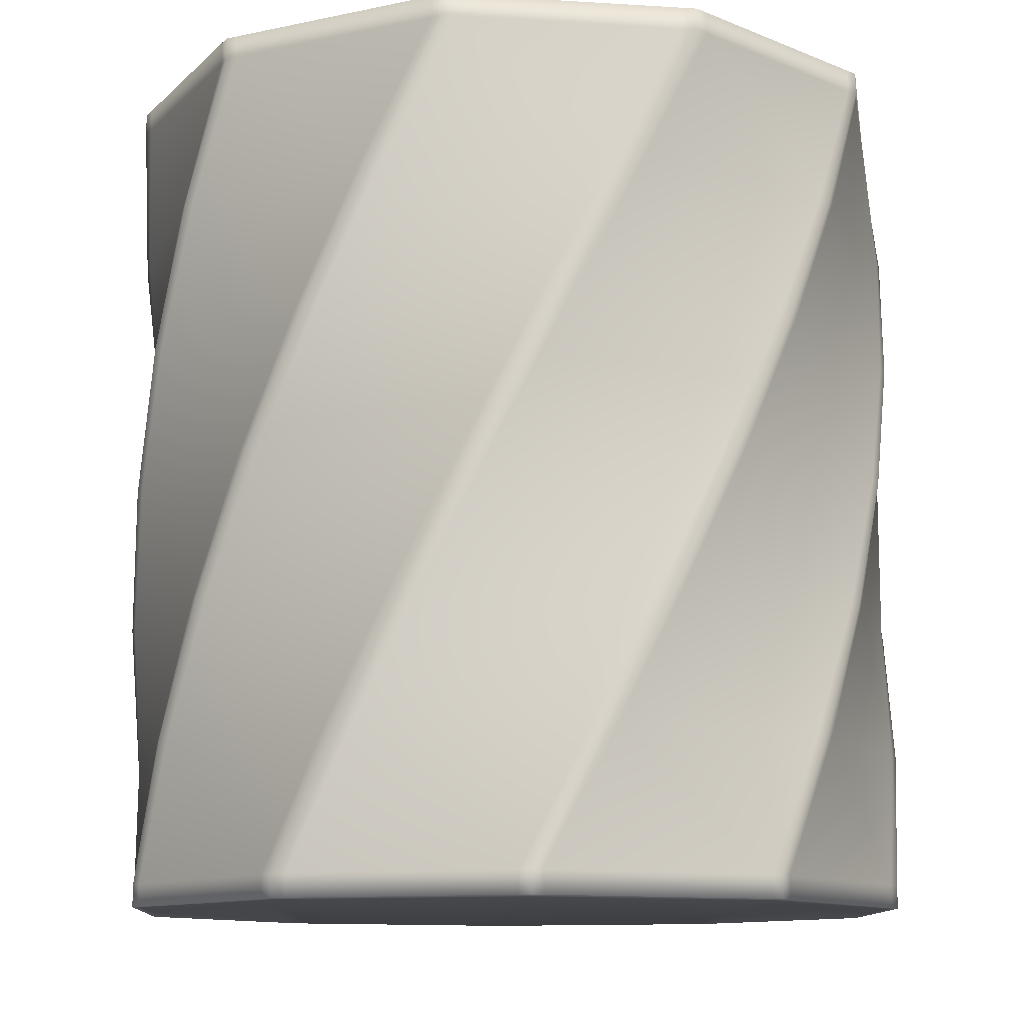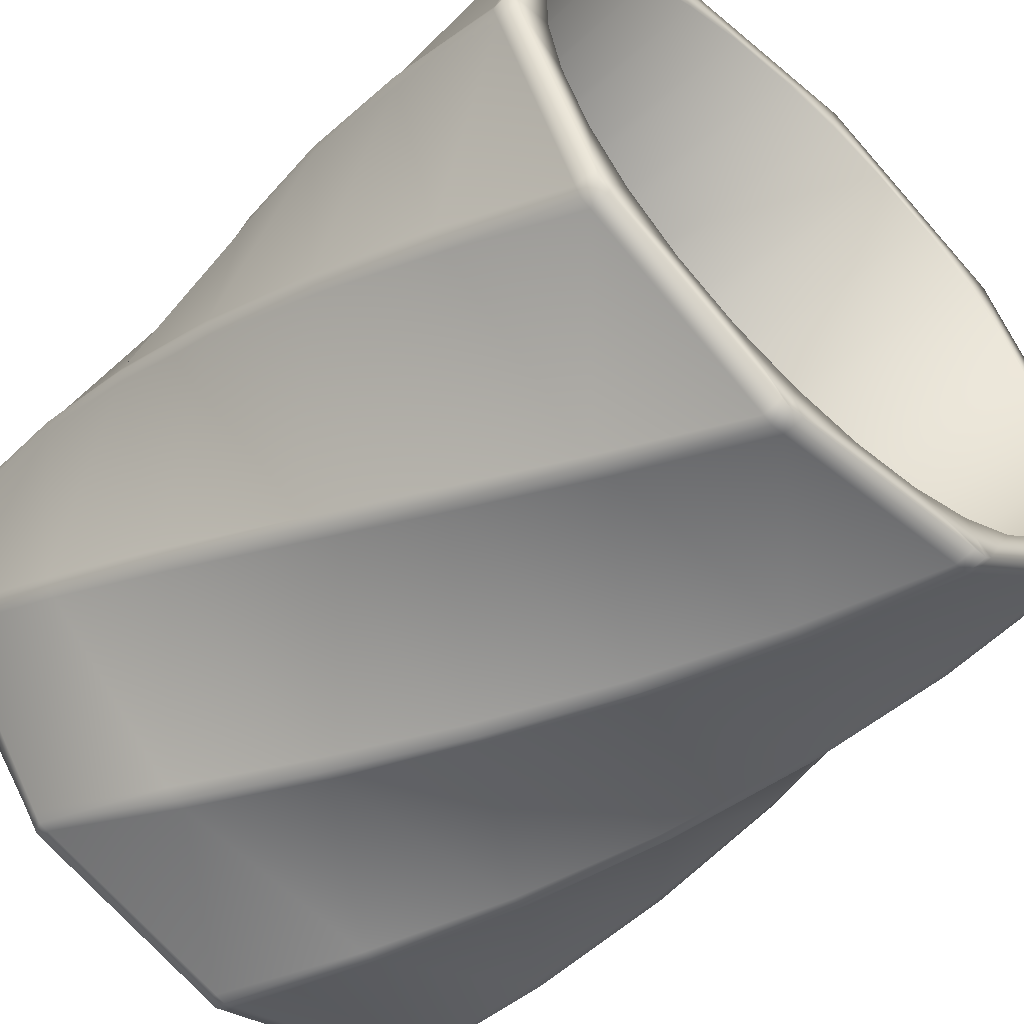
<metadata>
{"format":"obj","ext":"obj","renderer":"f3d","projection":"perspective","resolution":1024,"background":"white","views":[{"elev":-11.3,"azim":-2.6,"up":"+Y"},{"elev":-55.8,"azim":137.1,"up":"+Z"}]}
</metadata>
<code>
o Cup_3_Cylinder.003
v 2.7e-05 0.000256 0.04702
v 0.03609 0.1003 0.02072
v -0.0276 0.000256 0.03804
v 0.01703 0.1003 0.03798
v -0.04467 0.000256 0.01454
v -0.008527 0.1003 0.04073
v -0.04337 0.001294 -0.01504
v -0.03083 0.1003 0.02794
v -0.02679 0.001294 -0.03785
v -0.04135 0.1003 0.004485
v 2.6e-05 0.001294 -0.04657
v -0.03607 0.1003 -0.02068
v 0.02684 0.001294 -0.03785
v -0.01701 0.1003 -0.03793
v 0.04342 0.001294 -0.01504
v 0.008545 0.1003 -0.04069
v 0.04473 0.000256 0.01454
v 0.03085 0.1003 -0.0279
v 0.02765 0.000256 0.03804
v 0.04137 0.1003 -0.004439
v 2.7e-05 0.002859 0.04702
v 0.04073 0.09765 0.02352
v 0.01914 0.09765 0.04295
v -0.0276 0.002859 0.03804
v -0.009745 0.09765 0.04599
v -0.04467 0.002859 0.01454
v -0.0349 0.09765 0.03147
v -0.04467 0.002859 -0.01451
v -0.04672 0.09765 0.00493
v -0.0276 0.002859 -0.03801
v -0.04068 0.09765 -0.02348
v 2.7e-05 0.002859 -0.04698
v -0.01909 0.09765 -0.04292
v 0.02765 0.002859 -0.03801
v 0.009799 0.09765 -0.04596
v 0.04473 0.002859 -0.01451
v 0.03495 0.09765 -0.03143
v 0.04473 0.002859 0.01454
v 0.04677 0.09765 -0.004895
v 0.02765 0.002859 0.03804
v 0.01914 0.1003 0.04295
v 0.04073 0.1003 0.02352
v -0.009745 0.1003 0.04599
v -0.0349 0.1003 0.03147
v -0.04672 0.1003 0.00493
v -0.04068 0.1003 -0.02348
v -0.01909 0.1003 -0.04292
v 0.009799 0.1003 -0.04596
v 0.03495 0.1003 -0.03143
v 0.04677 0.1003 -0.004895
v 0.01642 0.002799 0.03825
v 0.03575 0.002799 0.0213
v -0.009183 0.002799 0.04059
v -0.03127 0.002799 0.02744
v -0.04141 0.002799 0.003817
v -0.03573 0.002799 -0.02125
v -0.0164 0.002799 -0.0382
v 0.009201 0.002799 -0.04055
v 0.03129 0.002799 -0.02739
v 0.04143 0.002799 -0.003772
v -0.03884 0.01011 -0.01484
v -0.02268 0.01011 -0.03484
v -0.002124 0.01011 0.04156
v -0.02613 0.01011 0.03238
v 0.04018 0.01011 -0.01079
v 0.03886 0.01011 0.01489
v 0.002142 0.01011 -0.04152
v -0.04016 0.01011 0.01083
v 0.0227 0.01011 0.03488
v 0.02615 0.01011 -0.03233
v 0.008188 0.01866 0.0463
v 0.0161 0.03446 0.04418
v 0.02353 0.05026 0.04072
v 0.03024 0.06606 0.03602
v 0.03603 0.08185 0.03023
v 0.0114 0.08185 0.04562
v 0.003305 0.06606 0.0469
v -0.004886 0.05026 0.04676
v -0.01293 0.03446 0.0452
v -0.02058 0.01866 0.04226
v -0.01758 0.08185 0.0436
v -0.02488 0.06606 0.03988
v -0.03142 0.05026 0.03494
v -0.03701 0.03446 0.02895
v -0.04147 0.01866 0.02208
v -0.03983 0.08185 0.02492
v -0.04355 0.06606 0.01762
v -0.04595 0.05026 0.009789
v -0.04694 0.03446 0.001658
v -0.04652 0.01866 -0.006524
v -0.04686 0.08185 -0.003261
v -0.04558 0.06606 -0.01135
v -0.04291 0.05026 -0.0191
v -0.03894 0.03446 -0.02627
v -0.03378 0.01866 -0.03263
v -0.03598 0.08185 -0.03019
v -0.03018 0.06606 -0.03599
v -0.02347 0.05026 -0.04069
v -0.01605 0.03446 -0.04415
v -0.008134 0.01866 -0.04627
v -0.01134 0.08185 -0.04559
v -0.003252 0.06606 -0.04687
v 0.00494 0.05026 -0.04673
v 0.01298 0.03446 -0.04516
v 0.02063 0.01866 -0.04223
v 0.01763 0.08185 -0.04356
v 0.02493 0.06606 -0.03984
v 0.03148 0.05026 -0.03491
v 0.03706 0.03446 -0.02892
v 0.04153 0.01866 -0.02205
v 0.03988 0.08185 -0.02489
v 0.0436 0.06606 -0.01759
v 0.046 0.05026 -0.009755
v 0.047 0.03446 -0.001623
v 0.04657 0.01866 0.006558
v 0.04691 0.08185 0.003296
v 0.04563 0.06606 0.01139
v 0.04296 0.05026 0.01913
v 0.03899 0.03446 0.0263
v 0.03384 0.01866 0.03267
v 0.02784 0.001294 -0.03649
v 0.04245 0.001294 -0.01637
v 0.008117 0.1003 -0.04578
v -0.01736 0.1003 -0.0431
v 0.04373 0.000256 0.01591
v 0.02868 0.000256 0.03663
v 0.04606 0.1003 -0.006487
v 0.03564 0.1003 -0.02989
v 0.04373 0.002859 0.01591
v 0.02868 0.002859 0.03663
v 0.03564 0.09765 -0.02989
v 0.04606 0.09765 -0.006487
v 0.02868 0.002859 -0.0366
v 0.04373 0.002859 -0.01588
v -0.01736 0.09765 -0.0431
v 0.008117 0.09765 -0.04578
v -0.000106 0.1003 -0.04157
v -0.008751 0.1003 -0.04064
v 0.03953 0.1003 -0.01294
v 0.03598 0.1003 -0.02088
v 0.000565 0.002799 -0.04157
v -0.008095 0.002799 -0.04078
v 0.03974 0.002799 -0.0123
v 0.03631 0.002799 -0.02029
v 0.03231 0.01011 -0.02619
v 0.03705 0.01011 -0.0189
v -0.01494 0.01011 -0.0388
v -0.006542 0.01011 -0.04106
v 0.02188 0.01866 -0.04102
v 0.04031 0.01866 -0.02322
v 0.01443 0.03446 -0.04419
v 0.03566 0.03446 -0.02986
v 0.006531 0.05026 -0.04602
v 0.02993 0.05026 -0.0356
v -0.001562 0.06606 -0.04645
v 0.02329 0.06606 -0.04025
v -0.009606 0.08185 -0.04546
v 0.01595 0.08185 -0.04368
v 0.04583 0.01866 0.008078
v 0.0346 0.01866 0.0311
v 0.04653 0.03446 3e-06
v 0.03947 0.03446 0.02463
v 0.04582 0.05026 -0.008073
v 0.04315 0.05026 0.0174
v 0.04372 0.06606 -0.0159
v 0.04551 0.06606 0.00965
v 0.04029 0.08185 -0.02325
v 0.04649 0.08185 0.001606
v -0.04467 0.000256 0.01303
v -0.04467 0.000256 -0.01318
v -0.03376 0.1003 0.03213
v -0.01106 0.1003 0.04523
v 0.04473 0.000256 -0.01318
v 0.04473 0.000256 0.01303
v 0.03364 0.1003 -0.03219
v 0.01094 0.1003 -0.04529
v 0.04473 0.002859 -0.01318
v 0.04473 0.002859 0.01303
v 0.01094 0.09765 -0.04529
v 0.03364 0.09765 -0.03219
v -0.04467 0.002859 0.01303
v -0.04467 0.002859 -0.01318
v -0.01106 0.09765 0.04523
v -0.03376 0.09765 0.03213
v -0.02435 0.1003 0.03374
v -0.01681 0.1003 0.03807
v 0.02437 0.1003 -0.0337
v 0.01682 0.1003 -0.03802
v -0.02489 0.002799 0.03334
v -0.01742 0.002799 0.03779
v 0.02491 0.002799 -0.0333
v 0.01743 0.002799 -0.03775
v -0.01433 0.002799 -0.03669
v 0.0386 0.002799 -0.006125
v -0.03293 0.002799 -0.01901
v 0.0325 0.002799 0.01877
v -0.03894 0.002799 0.005935
v 0.014 0.002799 0.0365
v -0.0276 0.000256 -0.03454
v -0.0276 0.000256 0.03408
v 2.7e-05 0.000256 -0.0427
v 2.7e-05 0.000256 0.04212
v 0.02765 0.000256 -0.03454
v 0.02765 0.000256 0.03408
v 0.01073 0.01011 -0.04017
v 0.01885 0.01011 -0.03706
v -0.01071 0.01011 0.04021
v -0.01884 0.01011 0.03711
v -0.04174 0.01866 0.02059
v -0.04629 0.01866 -0.005221
v -0.03753 0.03446 0.02753
v -0.04649 0.03446 0.0029
v -0.03218 0.05026 0.03363
v -0.04528 0.05026 0.01093
v -0.02585 0.06606 0.03871
v -0.0427 0.06606 0.01864
v -0.01874 0.08185 0.04262
v -0.03882 0.08185 0.02577
v 0.04176 0.01866 -0.02074
v 0.04631 0.01866 0.005067
v 0.03752 0.03446 -0.02768
v 0.04648 0.03446 -0.003046
v 0.03214 0.05026 -0.03377
v 0.04524 0.05026 -0.01107
v 0.02578 0.06606 -0.03883
v 0.04263 0.06606 -0.01875
v 0.01865 0.08185 -0.04271
v 0.03873 0.08185 -0.02586
v 0.02868 0.000256 -0.03326
v 0.02868 0.000256 0.03281
v 0.04373 0.000256 -0.01443
v 0.04373 0.000256 0.01425
v 0.008348 0.002799 -0.04013
v 0.03047 0.002799 -0.02736
v -0.01289 0.002799 -0.03691
v 0.03809 0.002799 -0.007477
v 0.001285 0.001294 -0.04616
v 0.0256 0.001294 -0.03826
v -0.02009 0.1003 -0.04202
v -0.03966 0.1003 -0.0244
v 0.02638 0.000256 0.03846
v 0.001323 0.000256 0.0466
v 0.04101 0.1003 0.02218
v 0.04649 0.1003 -0.003583
v 0.02638 0.002859 0.03846
v 0.001323 0.002859 0.0466
v 0.04649 0.09765 -0.003583
v 0.04101 0.09765 0.02218
v 0.001323 0.002859 -0.04656
v 0.02638 0.002859 -0.03842
v -0.03966 0.09765 -0.0244
v -0.02009 0.09765 -0.04202
v -0.02453 0.1003 -0.03356
v -0.03098 0.1003 -0.02773
v 0.03961 0.1003 0.01277
v 0.04139 0.1003 0.004257
v -0.02399 0.002799 -0.03395
v -0.03053 0.002799 -0.02822
v 0.03939 0.002799 0.01341
v 0.04132 0.002799 0.004923
v 0.04155 0.01011 -0.002199
v 0.0411 0.01011 0.006486
v -0.0349 0.01011 -0.0226
v -0.02944 0.01011 -0.02936
v -0.006785 0.01866 -0.04608
v 0.0193 0.01866 -0.04241
v -0.01469 0.03446 -0.0442
v 0.01164 0.03446 -0.04512
v -0.02214 0.05026 -0.04097
v 0.003627 0.05026 -0.04645
v -0.02892 0.06606 -0.0365
v -0.004496 0.06606 -0.04637
v -0.03482 0.08185 -0.03092
v -0.01248 0.08185 -0.04487
v 0.03265 0.01866 0.0333
v 0.009392 0.01866 0.04566
v 0.03793 0.03446 0.02713
v 0.01718 0.03446 0.04334
v 0.04207 0.05026 0.02013
v 0.02444 0.05026 0.03971
v 0.04492 0.06606 0.01253
v 0.03096 0.06606 0.03487
v 0.04641 0.08185 0.00454
v 0.03654 0.08185 0.02897
v 0.001323 0.000256 0.04174
v 0.02638 0.000256 0.03445
v 0.001323 0.000256 -0.04232
v 0.02638 0.000256 -0.03492
v 0.03832 0.002799 -0.004975
v 0.03279 0.002799 0.0176
v -0.01519 0.002799 -0.03587
v -0.03206 0.002799 -0.01984
v -0.001422 0.000256 0.04655
v -0.02607 0.000256 0.03854
v 0.02034 0.1003 0.04188
v 0.0396 0.1003 0.02454
v -0.02531 0.001294 -0.03834
v -0.00138 0.001294 -0.04611
v -0.04099 0.1003 -0.02199
v -0.04638 0.1003 0.003358
v -0.02607 0.002859 -0.0385
v -0.001422 0.002859 -0.04651
v -0.04638 0.09765 0.003358
v -0.04099 0.09765 -0.02199
v -0.001422 0.002859 0.04655
v -0.02607 0.002859 0.03854
v 0.0396 0.09765 0.02454
v 0.02034 0.09765 0.04188
v 0.02455 0.1003 0.03361
v 0.031 0.1003 0.02777
v -0.03959 0.1003 -0.01272
v -0.04137 0.1003 -0.004211
v 0.02401 0.002799 0.034
v 0.03055 0.002799 0.02827
v -0.03938 0.002799 -0.01336
v -0.0413 0.002799 -0.004878
v -0.04153 0.01011 0.002244
v -0.04108 0.01011 -0.006441
v 0.03492 0.01011 0.02264
v 0.02945 0.01011 0.02941
v 0.006679 0.01866 0.04609
v -0.01898 0.01866 0.04248
v 0.01458 0.03446 0.04424
v -0.01132 0.03446 0.04514
v 0.02204 0.05026 0.04104
v -0.003314 0.05026 0.04643
v 0.02882 0.06606 0.03659
v 0.004796 0.06606 0.0463
v 0.03474 0.08185 0.03104
v 0.01276 0.08185 0.04477
v -0.03236 0.01866 -0.03339
v -0.00948 0.01866 -0.04555
v -0.03767 0.03446 -0.02725
v -0.01725 0.03446 -0.04321
v -0.04183 0.05026 -0.02029
v -0.02449 0.05026 -0.03955
v -0.04473 0.06606 -0.01272
v -0.03099 0.06606 -0.03469
v -0.04626 0.08185 -0.004752
v -0.03655 0.08185 -0.02878
v -0.02607 0.000256 0.03452
v -0.001422 0.000256 0.04169
v -0.02607 0.000256 -0.035
v -0.001422 0.000256 -0.04228
v 0.03153 0.002799 0.0197
v 0.01502 0.002799 0.03552
v -0.03325 0.002799 -0.0177
v -0.03861 0.002799 0.004555
v -0.02876 0.000256 0.03644
v -0.04386 0.000256 0.01566
v -0.008367 0.1003 0.04584
v 0.01717 0.1003 0.04316
v -0.04258 0.001294 -0.01613
v -0.02792 0.001294 -0.0363
v -0.04591 0.1003 0.006742
v -0.03546 0.1003 0.0302
v -0.04386 0.002859 -0.01563
v -0.02876 0.002859 -0.0364
v -0.03546 0.09765 0.0302
v -0.04591 0.09765 0.006742
v -0.02876 0.002859 0.03644
v -0.04386 0.002859 0.01566
v 0.01717 0.09765 0.04316
v -0.008367 0.09765 0.04584
v 0.000123 0.1003 0.04162
v 0.008769 0.1003 0.04069
v -0.03952 0.1003 0.01299
v -0.03596 0.1003 0.02092
v -0.000547 0.002799 0.04162
v 0.008113 0.002799 0.04082
v -0.03972 0.002799 0.01235
v -0.03629 0.002799 0.02034
v 0.01496 0.01011 0.03884
v 0.00656 0.01011 0.0411
v -0.03229 0.01011 0.02624
v -0.03703 0.01011 0.01895
v -0.022 0.01866 0.04088
v -0.04047 0.01866 0.02304
v -0.01457 0.03446 0.04409
v -0.03586 0.03446 0.02973
v -0.006698 0.05026 0.04595
v -0.03016 0.05026 0.03551
v 0.001381 0.06606 0.04642
v -0.02354 0.06606 0.04021
v 0.009419 0.08185 0.04548
v -0.0162 0.08185 0.04369
v -0.04591 0.01866 -0.007769
v -0.03465 0.01866 -0.03085
v -0.04656 0.03446 0.000326
v -0.03948 0.03446 -0.02436
v -0.0458 0.05026 0.008412
v -0.04312 0.05026 -0.01713
v -0.04365 0.06606 0.01624
v -0.04544 0.06606 -0.009375
v -0.04017 0.08185 0.02358
v -0.04638 0.08185 -0.001337
v -0.04386 0.000256 0.01403
v -0.02876 0.000256 0.03264
v -0.04386 0.000256 -0.0142
v -0.02876 0.000256 -0.03309
v 0.01237 0.002799 0.03676
v -0.008711 0.002799 0.04011
v -0.03834 0.002799 0.007484
v -0.03049 0.002799 0.02754
v -0.004122 0.1003 0.04373
v 0.01297 0.1003 0.04192
v -0.04271 0.1003 0.009864
v -0.03571 0.1003 0.02556
v 0.02244 0.1003 0.03774
v 0.0353 0.1003 0.02615
v -0.04029 0.1003 -0.01736
v -0.04388 0.1003 -0.000427
v -0.02231 0.1003 -0.03779
v -0.03532 0.1003 -0.02606
v 0.04031 0.1003 0.01748
v 0.04394 0.1003 0.000337
v -0.02905 0.1003 0.03293
v -0.01393 0.1003 0.04165
v 0.029 0.1003 -0.03294
v 0.01388 0.1003 -0.04166
v 0.004006 0.1003 -0.04368
v -0.01305 0.1003 -0.04187
v 0.0428 0.1003 -0.009713
v 0.03581 0.1003 -0.02538
v 0.04407 0.1003 -0.004667
v 0.0329 0.1003 -0.02966
v 0.009172 0.1003 -0.04332
v -0.01805 0.1003 -0.04043
v -0.03837 0.1003 -0.02208
v -0.04403 0.1003 0.004707
v -0.03286 0.1003 0.0297
v -0.009136 0.1003 0.04336
v 0.01809 0.1003 0.04047
v 0.03841 0.1003 0.02212
f 308 295 41 23
f 364 351 43 25
f 184 171 44 27
f 360 355 45 29
f 304 299 46 31
f 252 239 47 33
f 136 123 48 35
f 180 175 49 37
f 263 61 56 258
f 132 127 50 39
f 248 243 42 22
f 235 142 57 193
f 242 246 21 1
f 284 248 22 75
f 126 130 40 19
f 168 132 39 116
f 174 178 38 17
f 228 180 37 111
f 122 134 36 15
f 158 136 35 106
f 238 250 34 13
f 274 252 33 101
f 298 302 32 11
f 340 304 31 96
f 354 358 30 9
f 396 360 29 91
f 170 182 28 7
f 218 184 27 86
f 350 362 26 5
f 386 364 25 81
f 294 306 24 3
f 330 308 23 76
f 4 433 409 309
f 6 432 405 365
f 10 430 407 367
f 14 428 413 253
f 18 426 419 187
f 2 434 415 255
f 139 423 424 140
f 137 421 422 138
f 187 419 420 188
f 185 417 418 186
f 292 258 56 195
f 207 63 53 190
f 261 65 60 260
f 147 62 57 142
f 375 64 54 372
f 319 66 52 314
f 205 67 58 192
f 317 68 55 316
f 373 69 51 370
f 145 70 59 144
f 348 316 55 197
f 404 372 54 189
f 400 354 9 199
f 344 298 11 201
f 288 238 13 203
f 231 122 15 173
f 140 18 70 145
f 366 4 69 373
f 312 10 68 317
f 188 16 67 205
f 310 2 66 319
f 368 8 64 375
f 138 14 62 147
f 256 20 65 261
f 186 6 63 207
f 254 12 61 263
f 306 322 80 24
f 322 324 79 80
f 324 326 78 79
f 326 328 77 78
f 328 330 76 77
f 362 378 85 26
f 378 380 84 85
f 380 382 83 84
f 382 384 82 83
f 384 386 81 82
f 182 210 90 28
f 210 212 89 90
f 212 214 88 89
f 214 216 87 88
f 216 218 86 87
f 358 388 95 30
f 388 390 94 95
f 390 392 93 94
f 392 394 92 93
f 394 396 91 92
f 302 332 100 32
f 332 334 99 100
f 334 336 98 99
f 336 338 97 98
f 338 340 96 97
f 250 266 105 34
f 266 268 104 105
f 268 270 103 104
f 270 272 102 103
f 272 274 101 102
f 134 150 110 36
f 150 152 109 110
f 152 154 108 109
f 154 156 107 108
f 156 158 106 107
f 178 220 115 38
f 220 222 114 115
f 222 224 113 114
f 224 226 112 113
f 226 228 111 112
f 130 160 120 40
f 160 162 119 120
f 162 164 118 119
f 164 166 117 118
f 166 168 116 117
f 246 276 71 21
f 276 278 72 71
f 278 280 73 72
f 280 282 74 73
f 282 284 75 74
f 112 111 167 165
f 165 167 168 166
f 113 112 165 163
f 163 165 166 164
f 114 113 163 161
f 161 163 164 162
f 115 114 161 159
f 159 161 162 160
f 38 115 159 129
f 129 159 160 130
f 102 101 157 155
f 155 157 158 156
f 103 102 155 153
f 153 155 156 154
f 104 103 153 151
f 151 153 154 152
f 105 104 151 149
f 149 151 152 150
f 34 105 149 133
f 133 149 150 134
f 16 137 148 67
f 137 138 147 148
f 20 139 146 65
f 139 140 145 146
f 203 13 121 229
f 229 121 122 231
f 65 146 143 60
f 146 145 144 143
f 67 148 141 58
f 148 147 142 141
f 255 415 416 256
f 253 413 414 254
f 311 411 412 312
f 309 409 410 310
f 101 33 135 157
f 157 135 136 158
f 13 34 133 121
f 121 133 134 122
f 111 37 131 167
f 167 131 132 168
f 17 38 129 125
f 125 129 130 126
f 192 58 141 233
f 233 141 142 235
f 37 49 128 131
f 131 128 127 132
f 33 47 124 135
f 135 124 123 136
f 144 234 236 143
f 234 233 235 236
f 59 191 234 144
f 191 192 233 234
f 126 230 232 125
f 230 229 231 232
f 19 204 230 126
f 204 203 229 230
f 107 106 227 225
f 225 227 228 226
f 108 107 225 223
f 223 225 226 224
f 109 108 223 221
f 221 223 224 222
f 110 109 221 219
f 219 221 222 220
f 36 110 219 177
f 177 219 220 178
f 82 81 217 215
f 215 217 218 216
f 83 82 215 213
f 213 215 216 214
f 84 83 213 211
f 211 213 214 212
f 85 84 211 209
f 209 211 212 210
f 26 85 209 181
f 181 209 210 182
f 8 185 208 64
f 185 186 207 208
f 18 187 206 70
f 187 188 205 206
f 125 232 174 17
f 232 231 173 174
f 241 286 204 19
f 286 288 203 204
f 293 342 202 1
f 342 344 201 202
f 349 398 200 3
f 398 400 199 200
f 369 402 190 53
f 402 404 189 190
f 313 346 198 51
f 346 348 197 198
f 70 206 191 59
f 206 205 192 191
f 64 208 189 54
f 208 207 190 189
f 259 290 196 52
f 290 292 195 196
f 367 407 408 368
f 365 405 406 366
f 81 25 183 217
f 217 183 184 218
f 5 26 181 169
f 169 181 182 170
f 106 35 179 227
f 227 179 180 228
f 15 36 177 173
f 173 177 178 174
f 143 236 194 60
f 236 235 193 194
f 35 48 176 179
f 179 176 175 180
f 25 43 172 183
f 183 172 171 184
f 194 193 291 289
f 289 291 292 290
f 60 194 289 260
f 260 289 290 259
f 202 201 287 285
f 285 287 288 286
f 1 202 285 242
f 242 285 286 241
f 117 116 283 281
f 281 283 284 282
f 118 117 281 279
f 279 281 282 280
f 119 118 279 277
f 277 279 280 278
f 120 119 277 275
f 275 277 278 276
f 40 120 275 245
f 245 275 276 246
f 97 96 273 271
f 271 273 274 272
f 98 97 271 269
f 269 271 272 270
f 99 98 269 267
f 267 269 270 268
f 100 99 267 265
f 265 267 268 266
f 32 100 265 249
f 249 265 266 250
f 14 253 264 62
f 253 254 263 264
f 2 255 262 66
f 255 256 261 262
f 201 11 237 287
f 287 237 238 288
f 66 262 259 52
f 262 261 260 259
f 193 57 257 291
f 291 257 258 292
f 96 31 251 273
f 273 251 252 274
f 11 32 249 237
f 237 249 250 238
f 116 39 247 283
f 283 247 248 284
f 19 40 245 241
f 241 245 246 242
f 39 50 244 247
f 247 244 243 248
f 62 264 257 57
f 264 263 258 257
f 31 46 240 251
f 251 240 239 252
f 196 195 347 345
f 345 347 348 346
f 52 196 345 314
f 314 345 346 313
f 200 199 343 341
f 341 343 344 342
f 3 200 341 294
f 294 341 342 293
f 92 91 339 337
f 337 339 340 338
f 93 92 337 335
f 335 337 338 336
f 94 93 335 333
f 333 335 336 334
f 95 94 333 331
f 331 333 334 332
f 30 95 331 301
f 301 331 332 302
f 74 75 329 327
f 327 329 330 328
f 73 74 327 325
f 325 327 328 326
f 72 73 325 323
f 323 325 326 324
f 71 72 323 321
f 321 323 324 322
f 21 71 321 305
f 305 321 322 306
f 4 309 320 69
f 309 310 319 320
f 12 311 318 61
f 311 312 317 318
f 199 9 297 343
f 343 297 298 344
f 195 56 315 347
f 347 315 316 348
f 61 318 315 56
f 318 317 316 315
f 69 320 313 51
f 320 319 314 313
f 75 22 307 329
f 329 307 308 330
f 1 21 305 293
f 293 305 306 294
f 91 29 303 339
f 339 303 304 340
f 9 30 301 297
f 297 301 302 298
f 29 45 300 303
f 303 300 299 304
f 22 42 296 307
f 307 296 295 308
f 198 197 403 401
f 401 403 404 402
f 51 198 401 370
f 370 401 402 369
f 169 170 399 397
f 397 399 400 398
f 5 169 397 350
f 350 397 398 349
f 87 86 395 393
f 393 395 396 394
f 88 87 393 391
f 391 393 394 392
f 89 88 391 389
f 389 391 392 390
f 90 89 389 387
f 387 389 390 388
f 28 90 387 357
f 357 387 388 358
f 77 76 385 383
f 383 385 386 384
f 78 77 383 381
f 381 383 384 382
f 79 78 381 379
f 379 381 382 380
f 80 79 379 377
f 377 379 380 378
f 24 80 377 361
f 361 377 378 362
f 10 367 376 68
f 367 368 375 376
f 6 365 374 63
f 365 366 373 374
f 170 7 353 399
f 399 353 354 400
f 197 55 371 403
f 403 371 372 404
f 63 374 369 53
f 374 373 370 369
f 68 376 371 55
f 376 375 372 371
f 76 23 363 385
f 385 363 364 386
f 3 24 361 349
f 349 361 362 350
f 86 27 359 395
f 395 359 360 396
f 7 28 357 353
f 353 357 358 354
f 27 44 356 359
f 359 356 355 360
f 23 41 352 363
f 363 352 351 364
f 405 351 352 406
f 406 352 41 433
f 407 355 356 408
f 408 356 44 431
f 409 295 296 410
f 410 296 42 434
f 411 299 300 412
f 412 300 45 430
f 413 239 240 414
f 414 240 46 429
f 415 243 244 416
f 416 244 50 425
f 417 171 172 418
f 418 172 43 432
f 419 175 176 420
f 420 176 48 427
f 421 123 124 422
f 366 406 433 4
f 422 124 47 428
f 368 408 431 8
f 423 127 128 424
f 310 410 434 2
f 424 128 49 426
f 312 412 430 10
f 434 42 243 415
f 254 414 429 12
f 425 50 127 423
f 256 416 425 20
f 426 49 175 419
f 186 418 432 6
f 427 48 123 421
f 188 420 427 16
f 428 47 239 413
f 138 422 428 14
f 429 46 299 411
f 140 424 426 18
f 430 45 355 407
f 20 425 423 139
f 431 44 171 417
f 16 427 421 137
f 432 43 351 405
f 12 429 411 311
f 433 41 295 409
f 8 431 417 185

</code>
